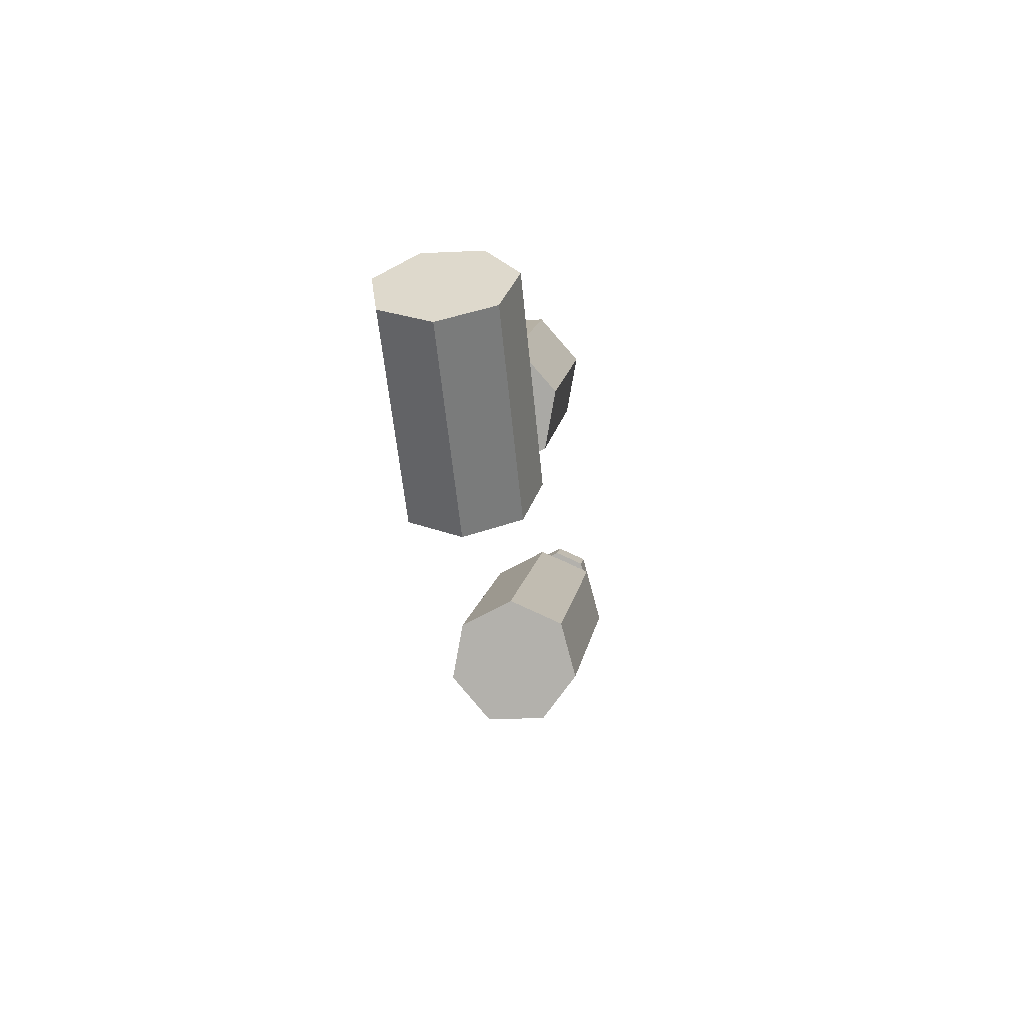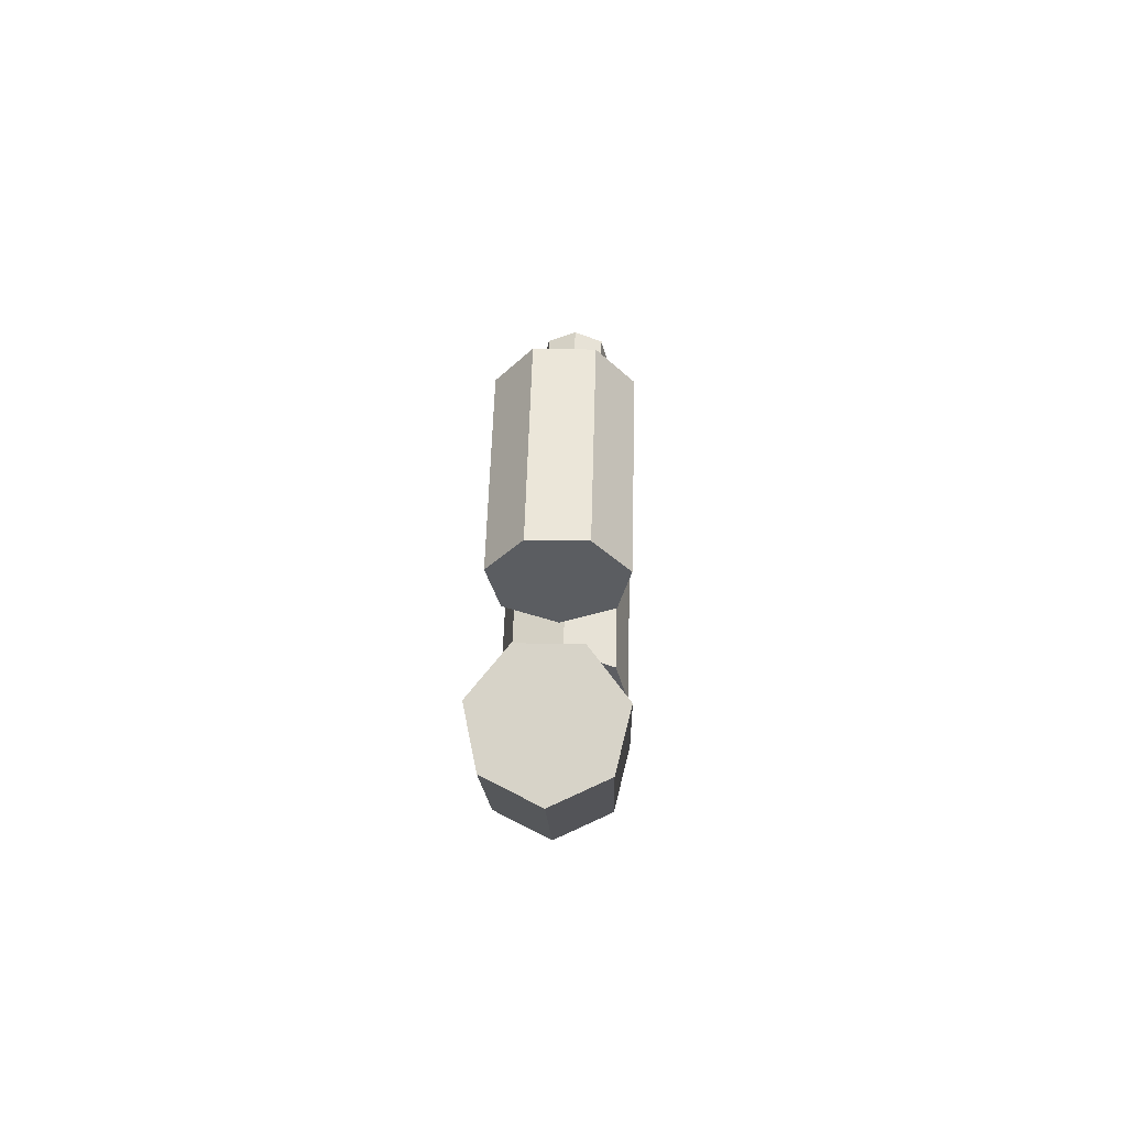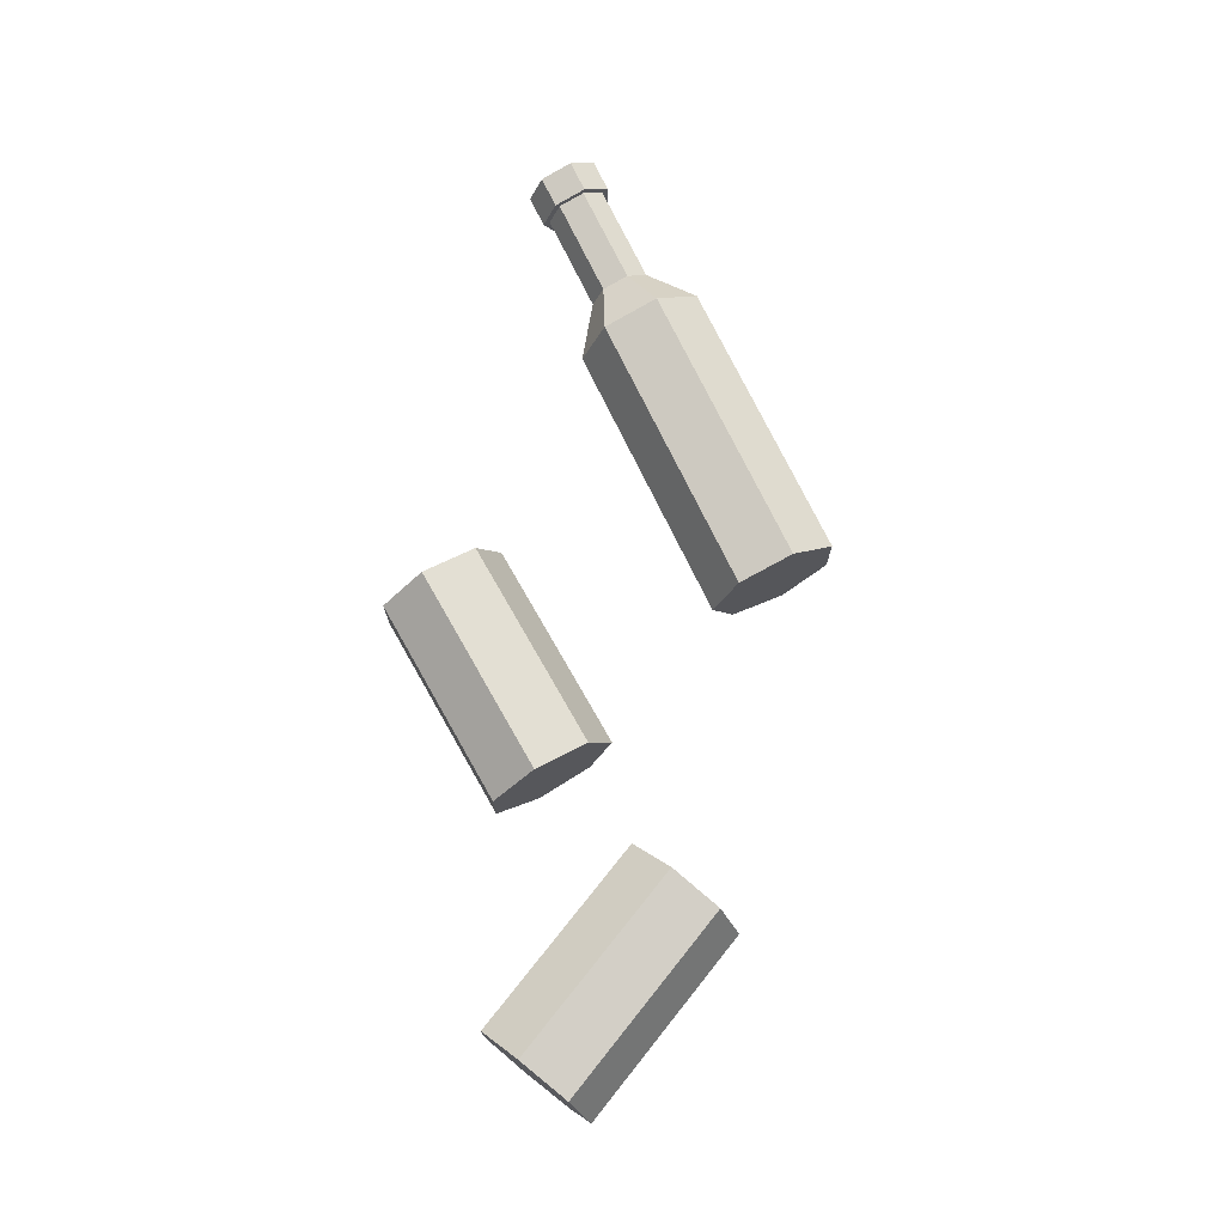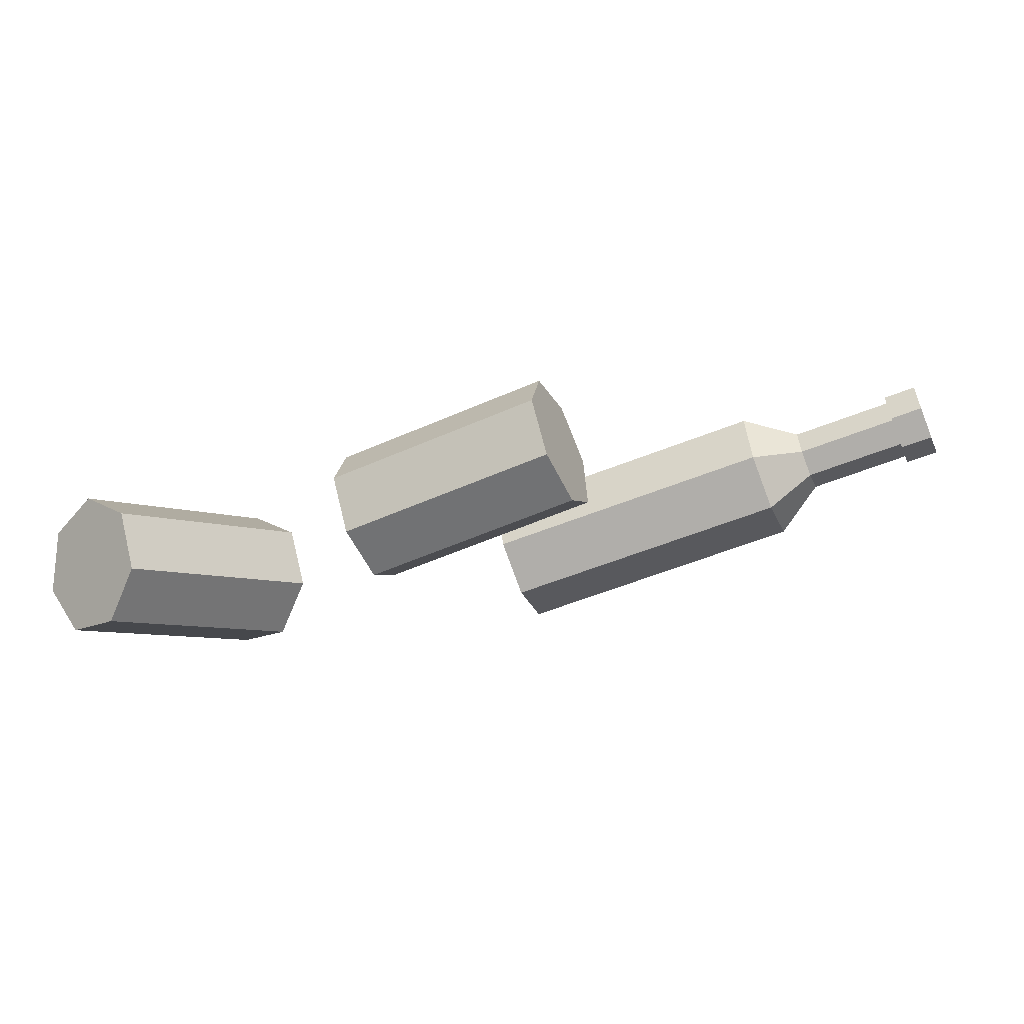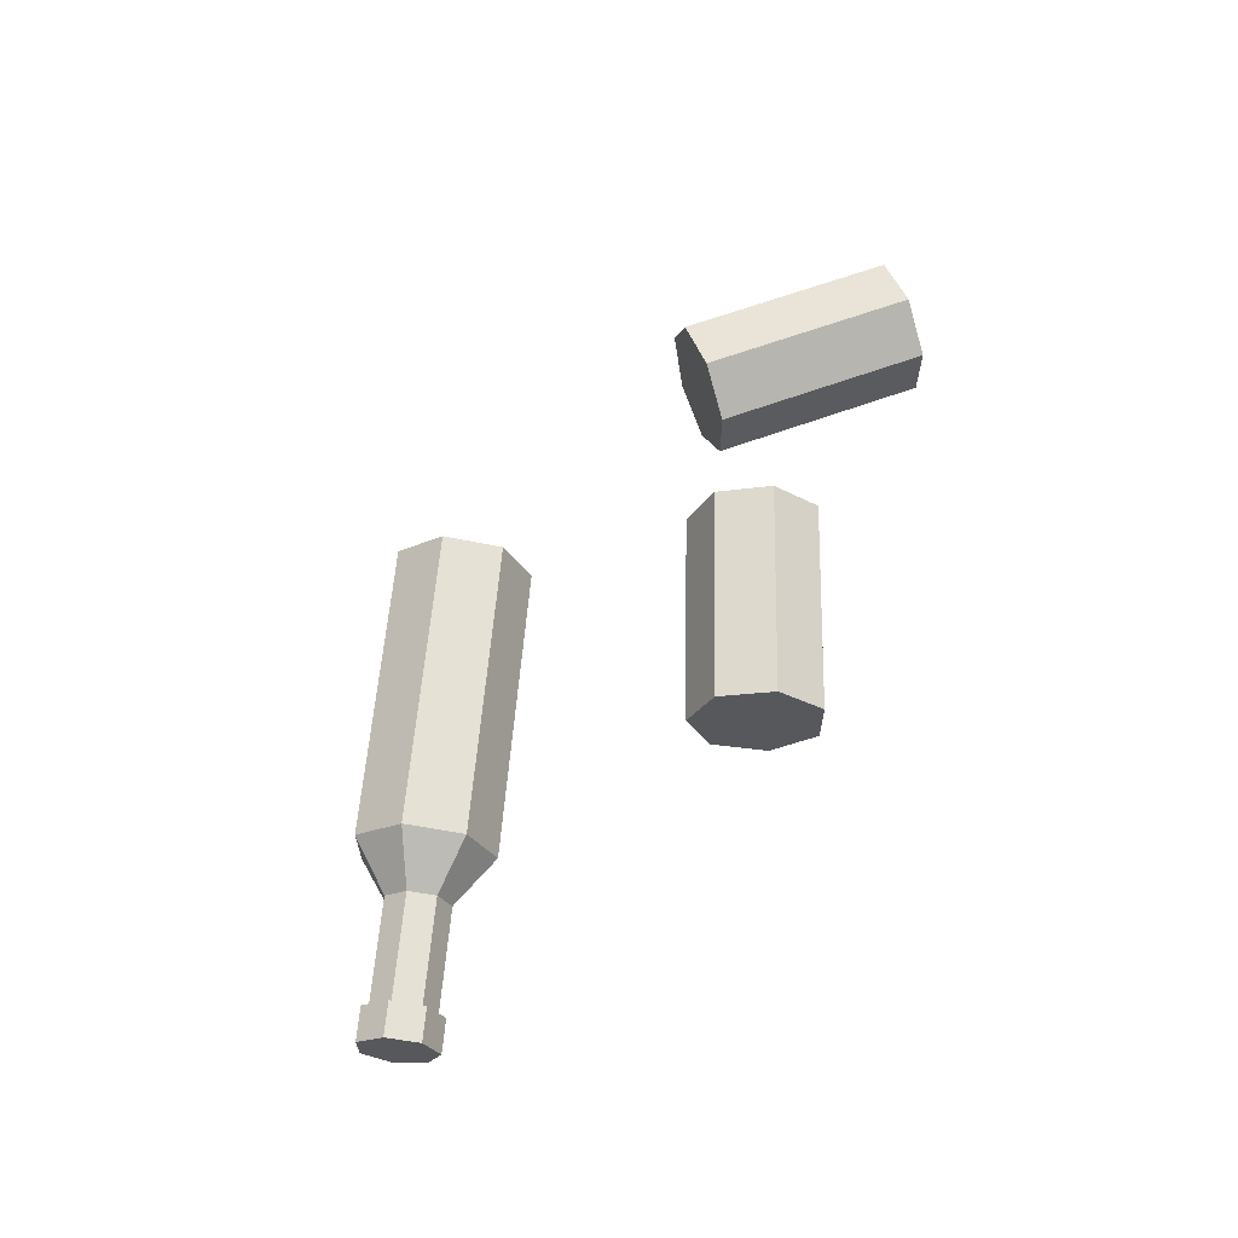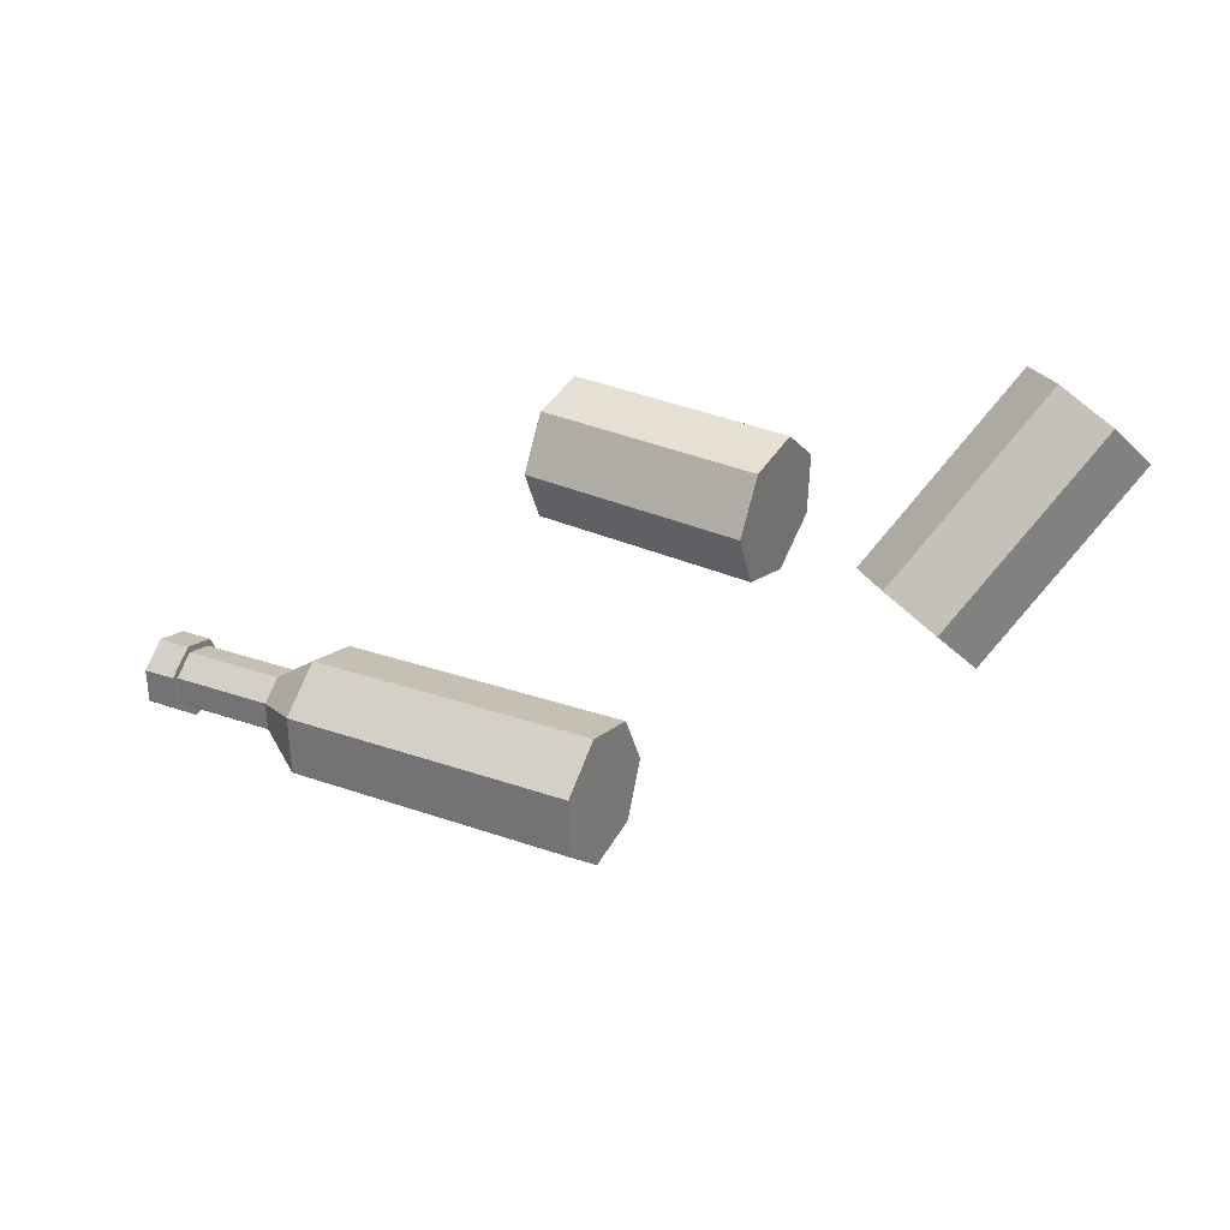
<metadata>
{"format":"obj","ext":"obj","renderer":"f3d","projection":"perspective","resolution":1024,"background":"white","views":[{"elev":-9.3,"azim":97.9,"up":"+Z"},{"elev":32.5,"azim":91.7,"up":"+Z"},{"elev":73.2,"azim":82.4,"up":"+Y"},{"elev":69.7,"azim":166.0,"up":"+Z"},{"elev":62.1,"azim":-67.0,"up":"+Y"},{"elev":-13.2,"azim":22.9,"up":"+Z"}]}
</metadata>
<code>
o lattina.001
v 0.2386 0.0585 -0.1876
v 0.2223 0.1054 -0.172
v 0.1857 0.117 -0.1369
v 0.1563 0.08453 -0.1087
v 0.1563 0.03246 -0.1087
v 0.1857 0 -0.1369
v 0.2223 0.01159 -0.172
v 0.3741 0.0585 -0.04637
v 0.3578 0.1054 -0.03074
v 0.3211 0.117 0.004391
v 0.2917 0.08453 0.03256
v 0.2917 0.03246 0.03256
v 0.3211 -0 0.004391
v 0.3578 0.01159 -0.03074
v 0.3308 0.0585 -0.004849
v 0.1953 0.0585 -0.1461
v -0.04215 0.0585 -0.2067
v -0.04919 0.1054 -0.2281
v -0.06502 0.117 -0.2764
v -0.07771 0.08453 -0.315
v -0.07771 0.03246 -0.315
v -0.06502 0 -0.2764
v -0.04919 0.01159 -0.2281
v -0.2915 0.0585 -0.1249
v -0.2985 0.1054 -0.1463
v -0.3143 0.117 -0.1946
v -0.327 0.08453 -0.2332
v -0.327 0.03246 -0.2332
v -0.3143 0 -0.1946
v -0.2985 0.01159 -0.1463
v -0.3432 0.0585 -0.1413
v -0.3465 0.0806 -0.1514
v -0.354 0.08606 -0.1741
v -0.36 0.07076 -0.1923
v -0.36 0.04623 -0.1923
v -0.354 0.03093 -0.1741
v -0.3465 0.03639 -0.1514
v -0.4304 0.0585 -0.1127
v -0.4337 0.0806 -0.1228
v -0.4412 0.08606 -0.1455
v -0.4471 0.07076 -0.1637
v -0.4471 0.04623 -0.1637
v -0.4412 0.03093 -0.1455
v -0.4337 0.03639 -0.1228
v -0.4284 0.0585 -0.1068
v -0.4325 0.08545 -0.1191
v -0.4416 0.09211 -0.1468
v -0.4489 0.07346 -0.1691
v -0.4489 0.04354 -0.1691
v -0.4416 0.02488 -0.1468
v -0.4325 0.03154 -0.1191
v -0.4563 0.0585 -0.09762
v -0.4604 0.08545 -0.11
v -0.4695 0.09211 -0.1377
v -0.4768 0.07346 -0.1599
v -0.4768 0.04354 -0.1599
v -0.4695 0.02488 -0.1377
v -0.4604 0.03154 -0.11
v -0.4671 0.0585 -0.1304
v -0.06086 0.0585 -0.2637
v -0.1182 0.0585 -0.03132
v -0.1097 0.1054 -0.01037
v -0.09072 0.117 0.03669
v -0.07545 0.08453 0.07442
v -0.07545 0.03246 0.07442
v -0.09072 0 0.03669
v -0.1097 0.01159 -0.01037
v 0.06321 0.0585 -0.1047
v 0.07168 0.1054 -0.08374
v 0.09072 0.117 -0.03669
v 0.106 0.08453 0.001052
v 0.106 0.03246 0.001052
v 0.09072 -0 -0.03669
v 0.07168 0.01159 -0.08374
v 0.08571 0.0585 -0.04906
v -0.09572 0.0585 0.02431
f 7 1 8 14
f 5 6 13 12
f 3 4 11 10
f 1 2 9 8
f 6 7 14 13
f 4 5 12 11
f 2 3 10 9
f 11 12 15
f 9 10 15
f 14 8 15
f 12 13 15
f 10 11 15
f 8 9 15
f 13 14 15
f 1 7 16
f 6 5 16
f 4 3 16
f 2 1 16
f 7 6 16
f 5 4 16
f 3 2 16
f 19 20 27 26
f 17 18 25 24
f 22 23 30 29
f 20 21 28 27
f 18 19 26 25
f 23 17 24 30
f 21 22 29 28
f 30 24 31 37
f 28 29 36 35
f 26 27 34 33
f 24 25 32 31
f 29 30 37 36
f 27 28 35 34
f 25 26 33 32
f 36 37 44 43
f 34 35 42 41
f 32 33 40 39
f 37 31 38 44
f 35 36 43 42
f 33 34 41 40
f 31 32 39 38
f 40 41 48 47
f 38 39 46 45
f 43 44 51 50
f 41 42 49 48
f 39 40 47 46
f 44 38 45 51
f 42 43 50 49
f 51 45 52 58
f 49 50 57 56
f 47 48 55 54
f 45 46 53 52
f 50 51 58 57
f 48 49 56 55
f 46 47 54 53
f 57 58 59
f 55 56 59
f 53 54 59
f 58 52 59
f 56 57 59
f 54 55 59
f 52 53 59
f 22 21 60
f 20 19 60
f 18 17 60
f 23 22 60
f 21 20 60
f 19 18 60
f 17 23 60
f 67 61 68 74
f 65 66 73 72
f 63 64 71 70
f 61 62 69 68
f 66 67 74 73
f 64 65 72 71
f 62 63 70 69
f 71 72 75
f 69 70 75
f 74 68 75
f 72 73 75
f 70 71 75
f 68 69 75
f 73 74 75
f 61 67 76
f 66 65 76
f 64 63 76
f 62 61 76
f 67 66 76
f 65 64 76
f 63 62 76

</code>
